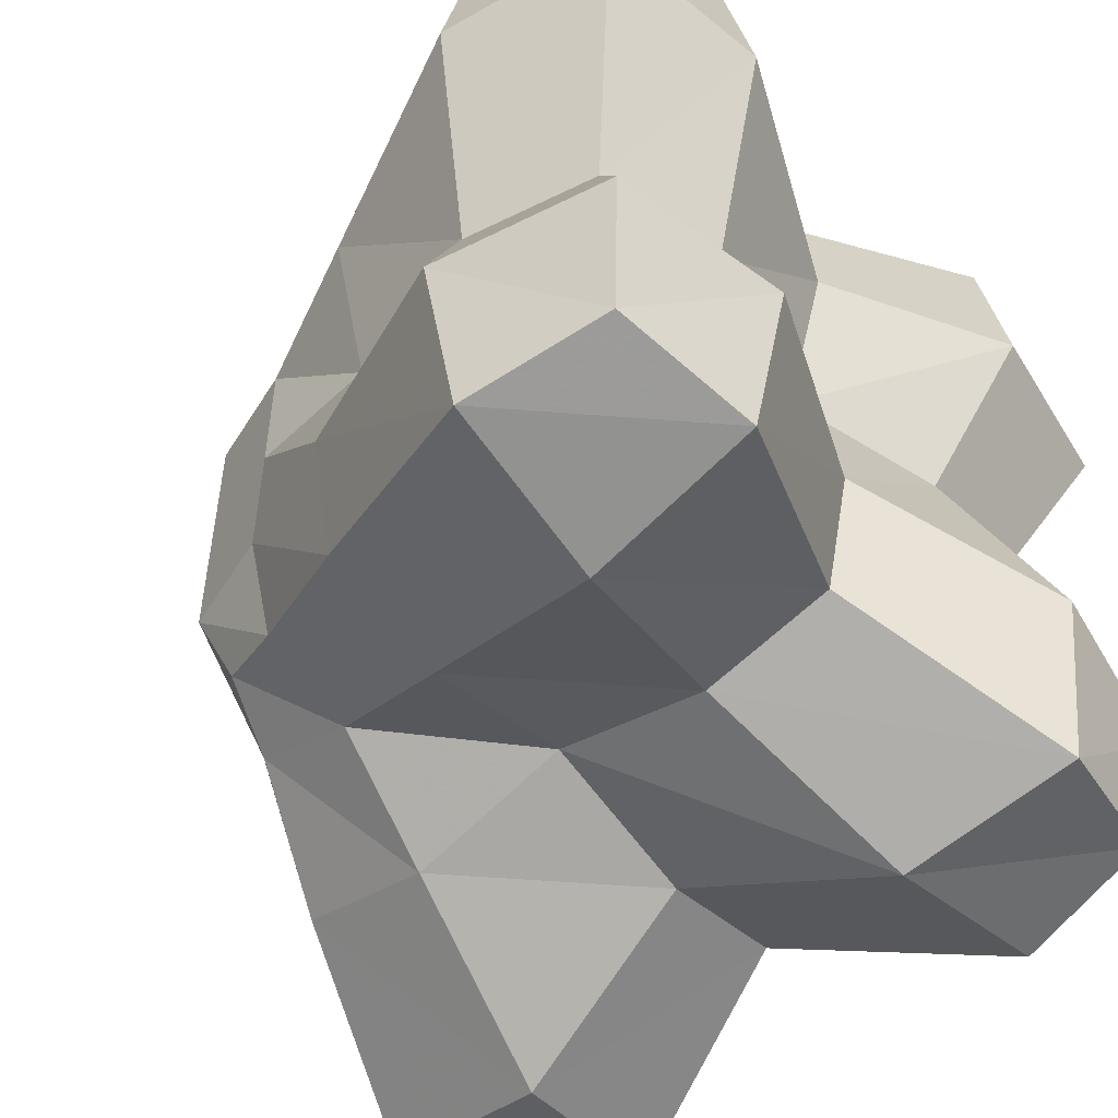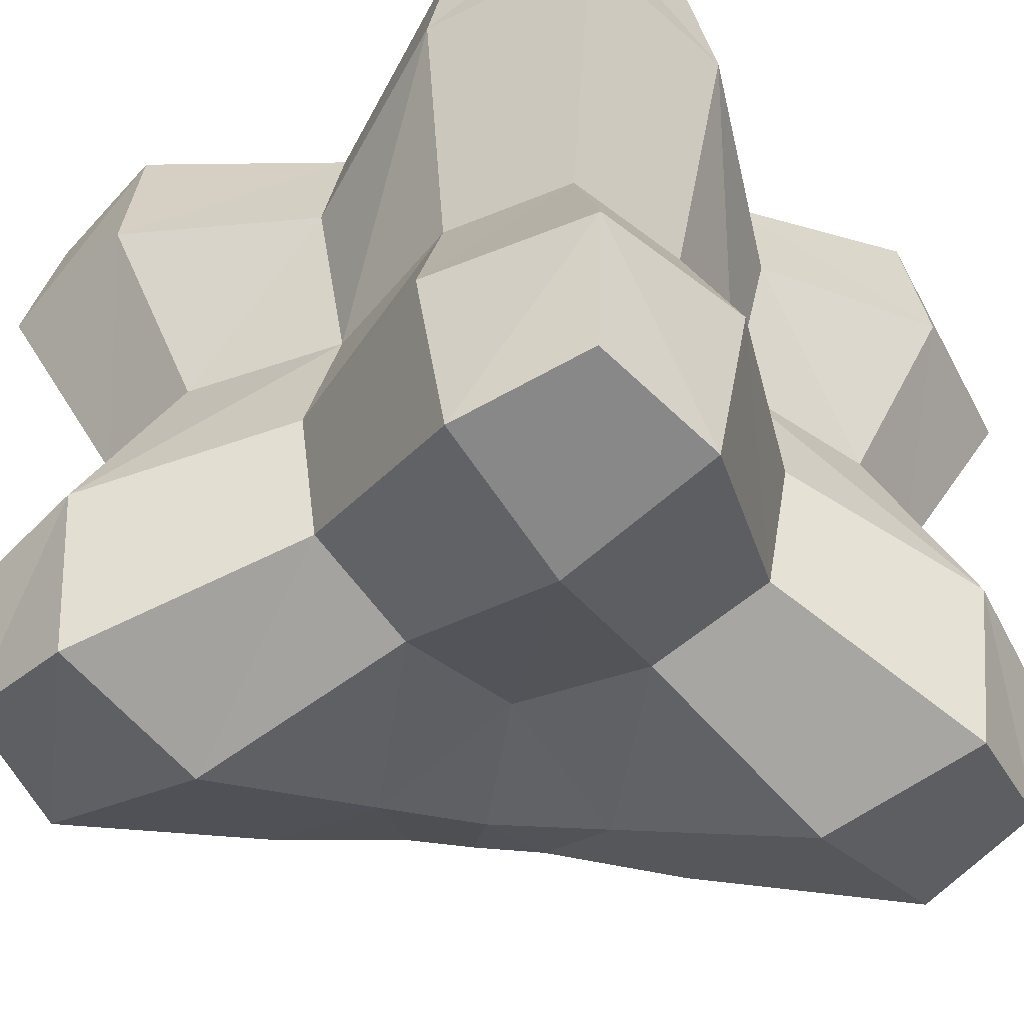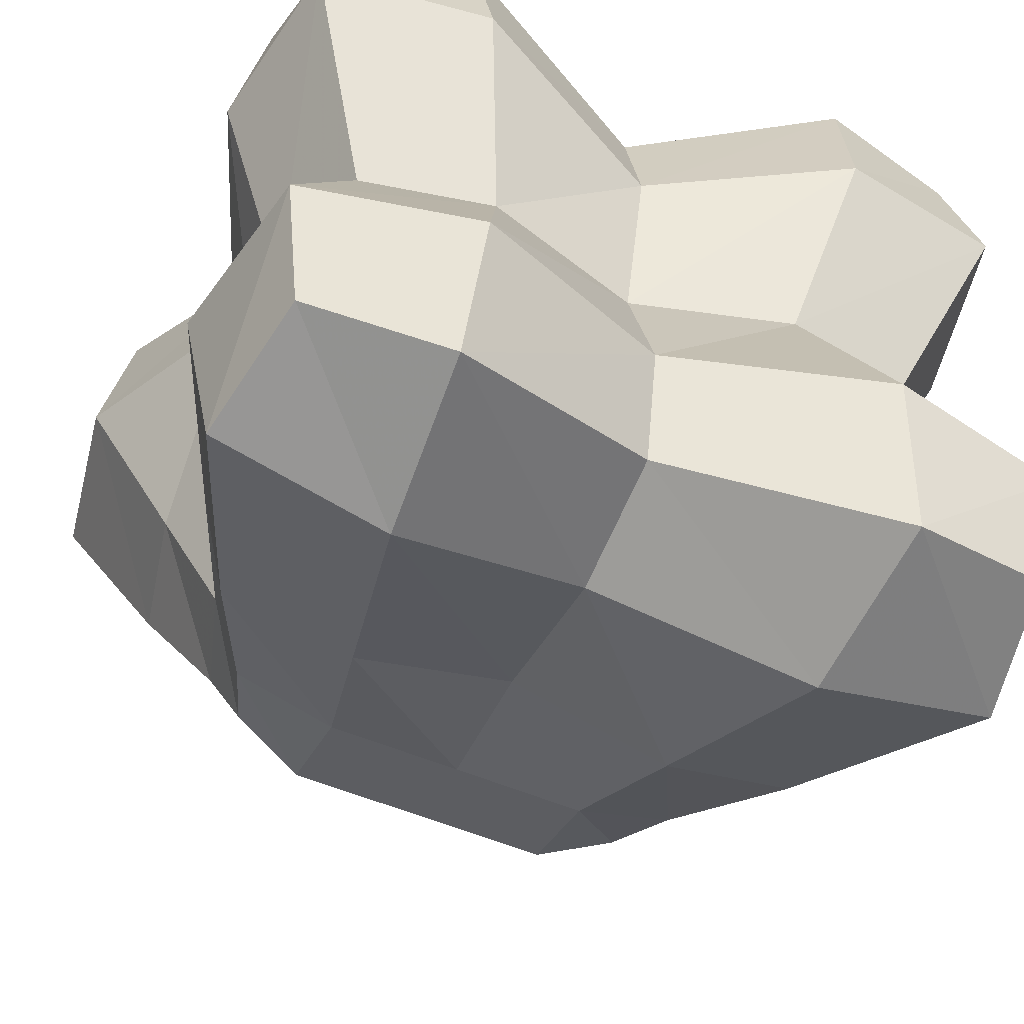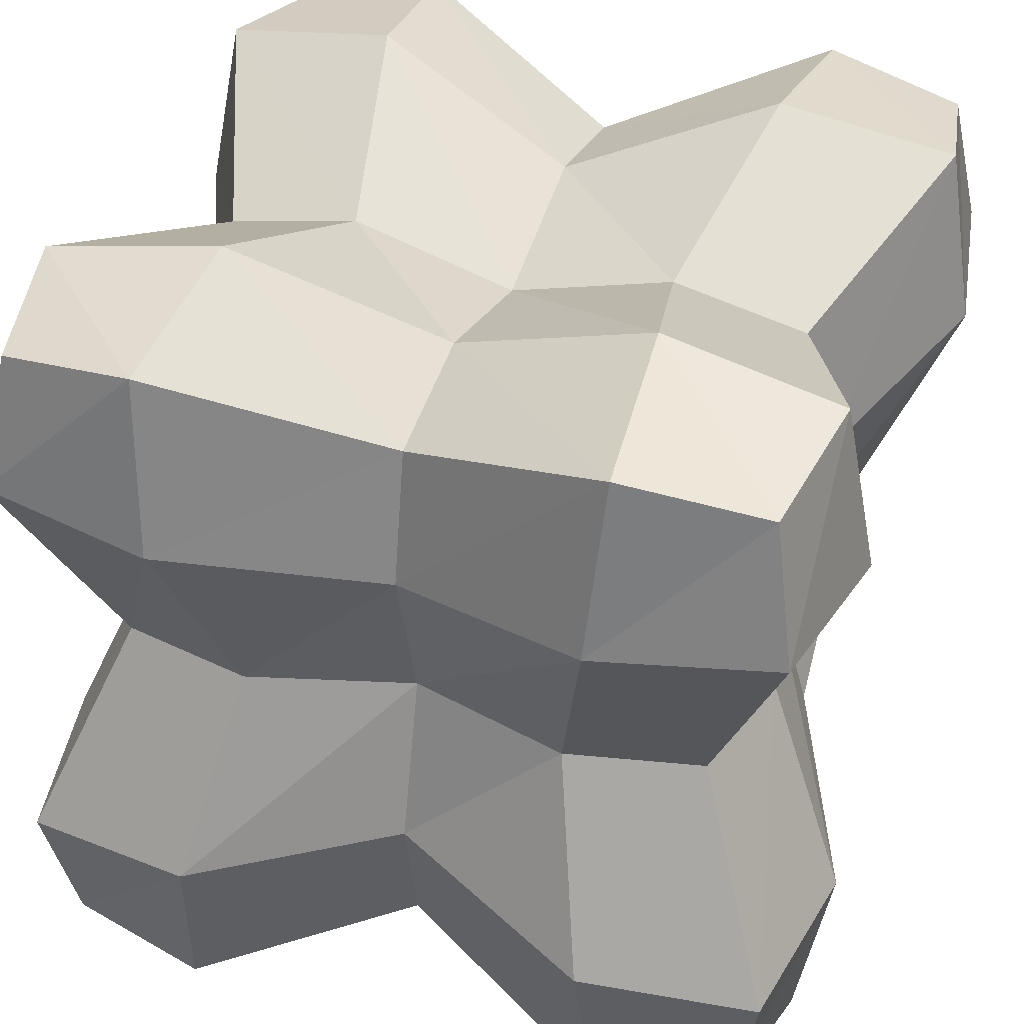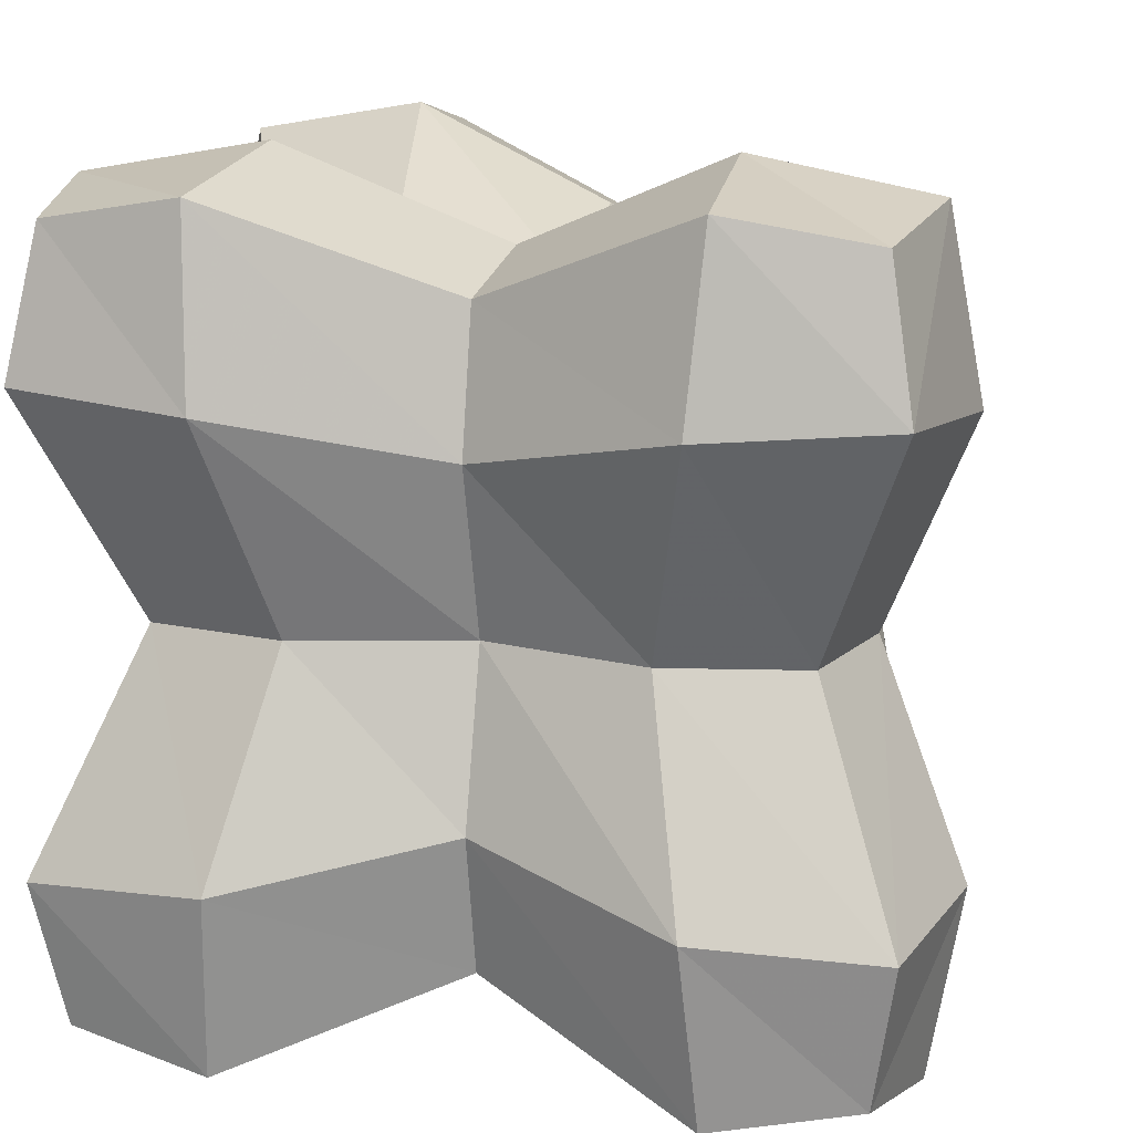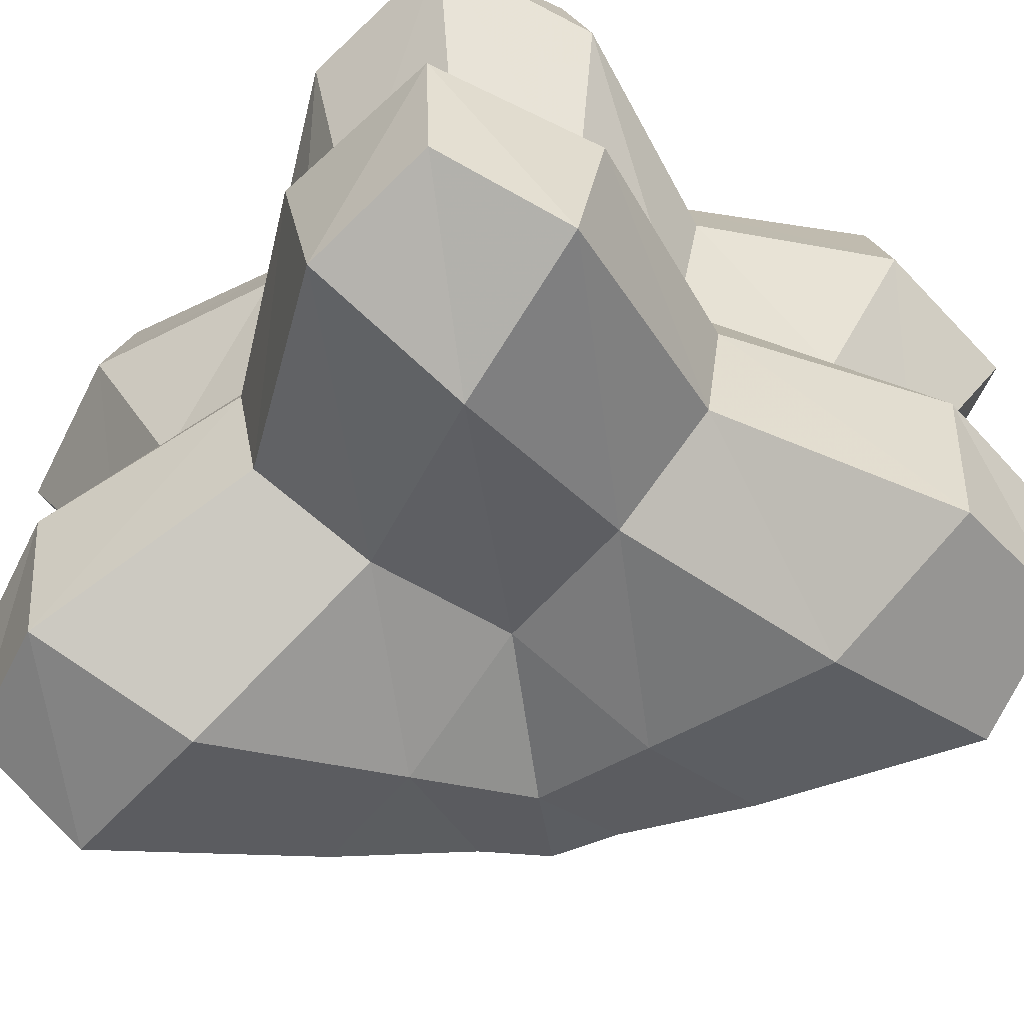
<metadata>
{"format":"obj","ext":"obj","renderer":"f3d","projection":"perspective","resolution":1024,"background":"white","views":[{"elev":-53.1,"azim":130.2,"up":"+Z"},{"elev":-48.3,"azim":-143.0,"up":"+Z"},{"elev":-54.3,"azim":-114.2,"up":"+Y"},{"elev":39.0,"azim":-70.8,"up":"+Y"},{"elev":13.6,"azim":-74.6,"up":"+Z"},{"elev":-65.5,"azim":-127.0,"up":"+Z"}]}
</metadata>
<code>
v -13.44 -13.44 13.44
v -0 -11.09 11.09
v 7.778 -7.778 7.778
v -11.09 0 11.09
v 0 0 10.45
v 11.09 -0 11.09
v -13.44 13.44 13.44
v 0 11.09 11.09
v 13.44 13.44 13.44
v -11.09 11.09 0
v 0 10.45 0
v 11.09 11.09 0
v -13.44 13.44 -13.44
v 0 11.09 -11.09
v 13.44 13.44 -13.44
v -11.09 0 -11.09
v 0 0 -10.45
v 11.09 -0 -11.09
v -13.44 -13.44 -13.44
v -0 -11.09 -11.09
v 7.778 -7.778 -7.778
v -11.09 -11.09 0
v -0 -10.45 0
v 8.75 -8.75 0
v 10.45 -0 0
v -10.45 0 0
v -14.35 8.202 -14.35
v 14.35 8.202 -14.35
v 6.088 -0 -12.18
v -0 -6.088 -12.18
v -8.202 -14.35 -14.35
v -14.35 -8.202 -14.35
v 8.794 -5.025 -8.794
v 5.025 -8.794 -8.794
v -0 -12.18 -6.088
v -6.088 -12.18 0
v -14.35 -14.35 -8.202
v 8.75 -8.75 -5
v 5 -10 0
v -0 -12.18 6.088
v -14.35 -14.35 8.202
v 8.75 -8.75 5
v 12.18 -0 -6.088
v 10 -5 0
v 12.18 -0 6.088
v 12.18 6.088 0
v -12.18 -6.088 0
v -12.18 0 -6.088
v -12.18 0 6.088
v -12.18 6.088 0
v -8.202 -14.35 14.35
v -0 -6.088 12.18
v -6.088 0 12.18
v -14.35 -8.202 14.35
v 5.025 -8.794 8.794
v 8.794 -5.025 8.794
v 6.088 -0 12.18
v 0 6.088 12.18
v -8.202 14.35 14.35
v -14.35 8.202 14.35
v 14.35 8.202 14.35
v 8.202 14.35 14.35
v 0 12.18 6.088
v -6.088 12.18 0
v -14.35 14.35 8.202
v 14.35 14.35 8.202
v 6.088 12.18 0
v 0 12.18 -6.088
v -8.202 14.35 -14.35
v -14.35 14.35 -8.202
v 14.35 14.35 -8.202
v 8.202 14.35 -14.35
v 0 6.088 -12.18
v -6.088 0 -12.18
v -7.757 -7.757 15.51
v 5.005 -5.005 10.01
v -7.757 7.757 15.51
v 7.757 7.757 15.51
v -7.757 15.51 7.757
v 7.757 15.51 7.757
v -7.757 15.51 -7.757
v 7.757 15.51 -7.757
v -7.757 7.757 -15.51
v 7.757 7.757 -15.51
v -7.757 -7.757 -15.51
v 5.005 -5.005 -10.01
v -7.757 -15.51 -7.757
v 5.005 -10.01 -5.005
v -7.757 -15.51 7.757
v 5.005 -10.01 5.005
v 10.01 -5.005 -5.005
v 10.01 -5.005 5.005
v 15.51 7.757 -7.757
v 15.51 7.757 7.757
v -15.51 -7.757 -7.757
v -15.51 -7.757 7.757
v -15.51 7.757 -7.757
v -15.51 7.757 7.757
f 1 51 75 54
f 51 2 52 75
f 75 52 5 53
f 54 75 53 4
f 2 55 76 52
f 55 3 56 76
f 76 56 6 57
f 52 76 57 5
f 4 53 77 60
f 53 5 58 77
f 77 58 8 59
f 60 77 59 7
f 5 57 78 58
f 57 6 61 78
f 78 61 9 62
f 58 78 62 8
f 7 59 79 65
f 59 8 63 79
f 79 63 11 64
f 65 79 64 10
f 8 62 80 63
f 62 9 66 80
f 80 66 12 67
f 63 80 67 11
f 10 64 81 70
f 64 11 68 81
f 81 68 14 69
f 70 81 69 13
f 11 67 82 68
f 67 12 71 82
f 82 71 15 72
f 68 82 72 14
f 13 69 83 27
f 69 14 73 83
f 83 73 17 74
f 27 83 74 16
f 14 72 84 73
f 72 15 28 84
f 84 28 18 29
f 73 84 29 17
f 16 74 85 32
f 74 17 30 85
f 85 30 20 31
f 32 85 31 19
f 17 29 86 30
f 29 18 33 86
f 86 33 21 34
f 30 86 34 20
f 19 31 87 37
f 31 20 35 87
f 87 35 23 36
f 37 87 36 22
f 20 34 88 35
f 34 21 38 88
f 88 38 24 39
f 35 88 39 23
f 22 36 89 41
f 36 23 40 89
f 89 40 2 51
f 41 89 51 1
f 23 39 90 40
f 39 24 42 90
f 90 42 3 55
f 40 90 55 2
f 24 38 91 44
f 38 21 33 91
f 91 33 18 43
f 44 91 43 25
f 3 42 92 56
f 42 24 44 92
f 92 44 25 45
f 56 92 45 6
f 25 43 93 46
f 43 18 28 93
f 93 28 15 71
f 46 93 71 12
f 6 45 94 61
f 45 25 46 94
f 94 46 12 66
f 61 94 66 9
f 19 37 95 32
f 37 22 47 95
f 95 47 26 48
f 32 95 48 16
f 22 41 96 47
f 41 1 54 96
f 96 54 4 49
f 47 96 49 26
f 16 48 97 27
f 48 26 50 97
f 97 50 10 70
f 27 97 70 13
f 26 49 98 50
f 49 4 60 98
f 98 60 7 65
f 50 98 65 10

</code>
